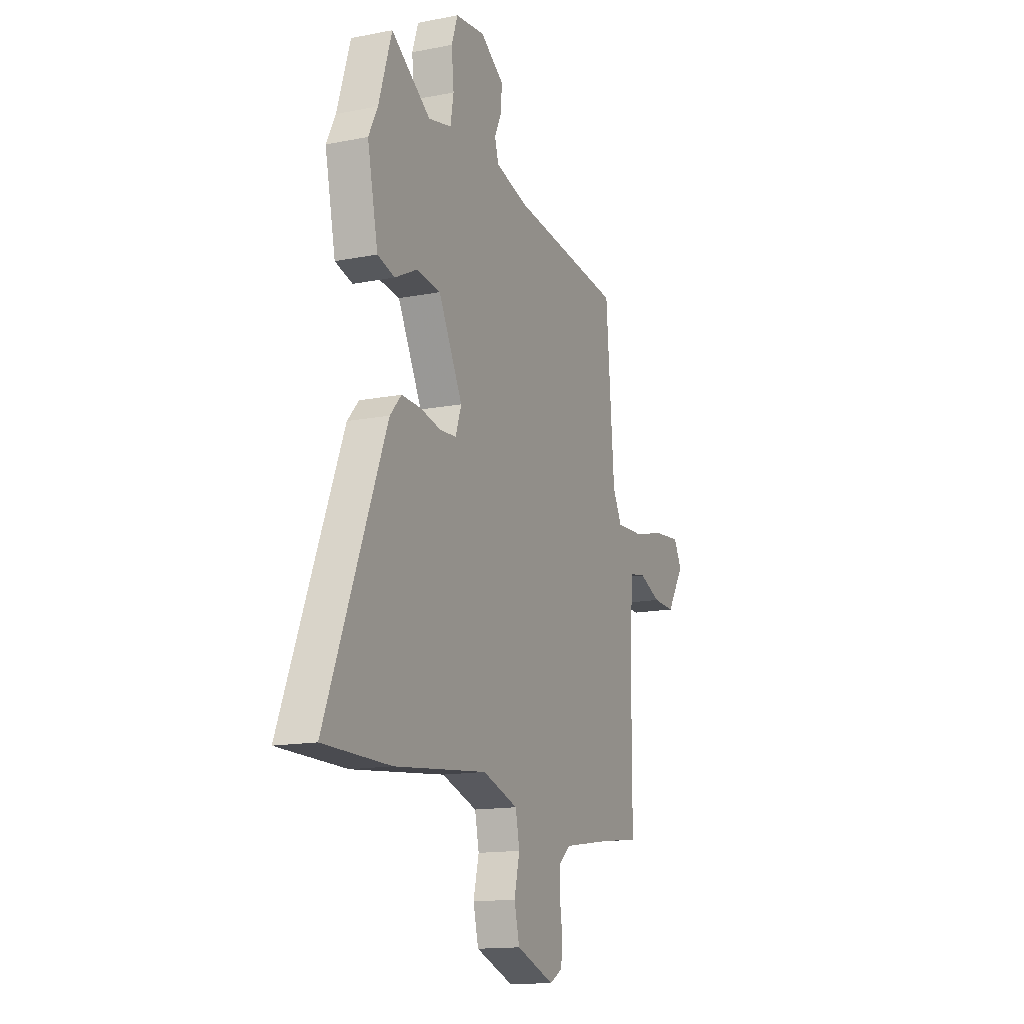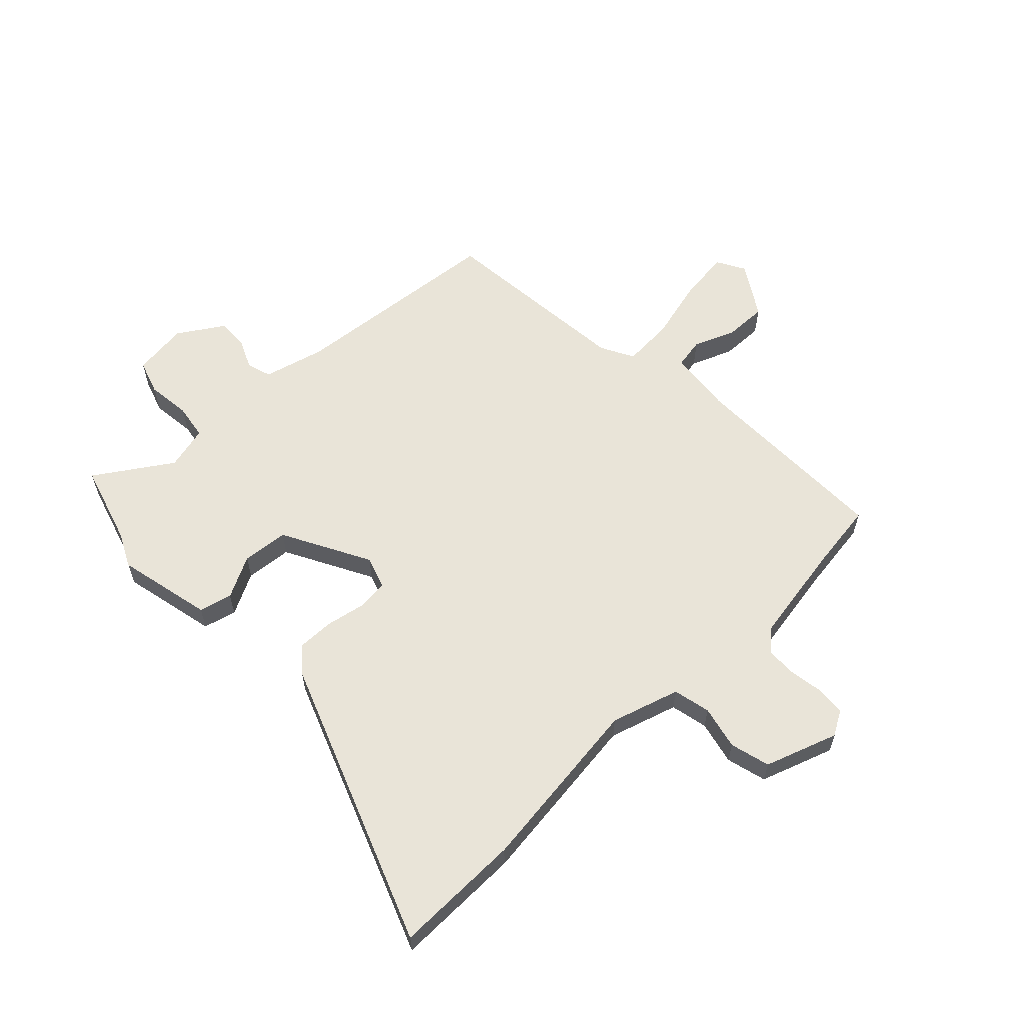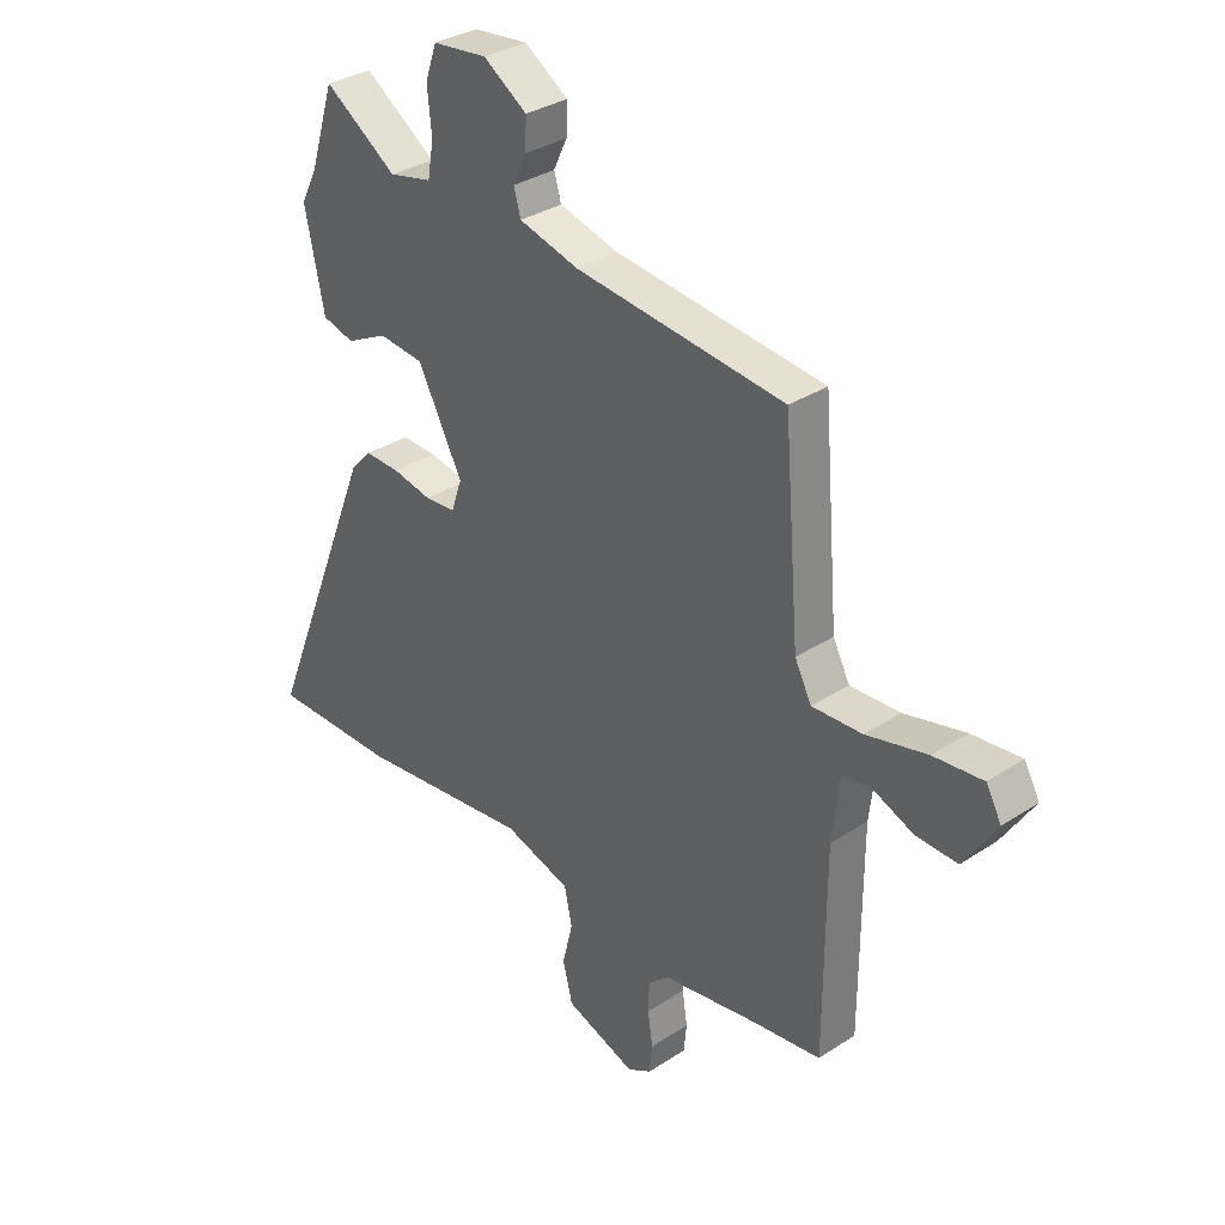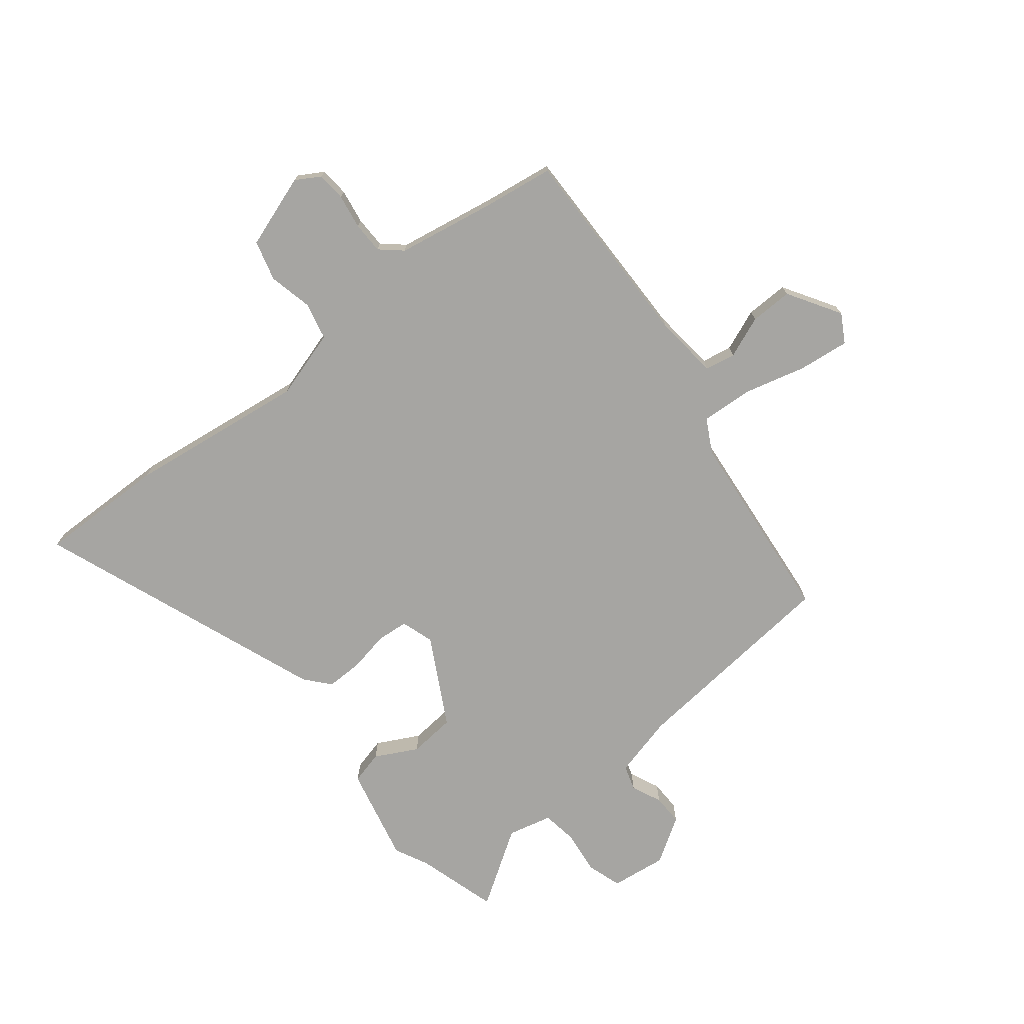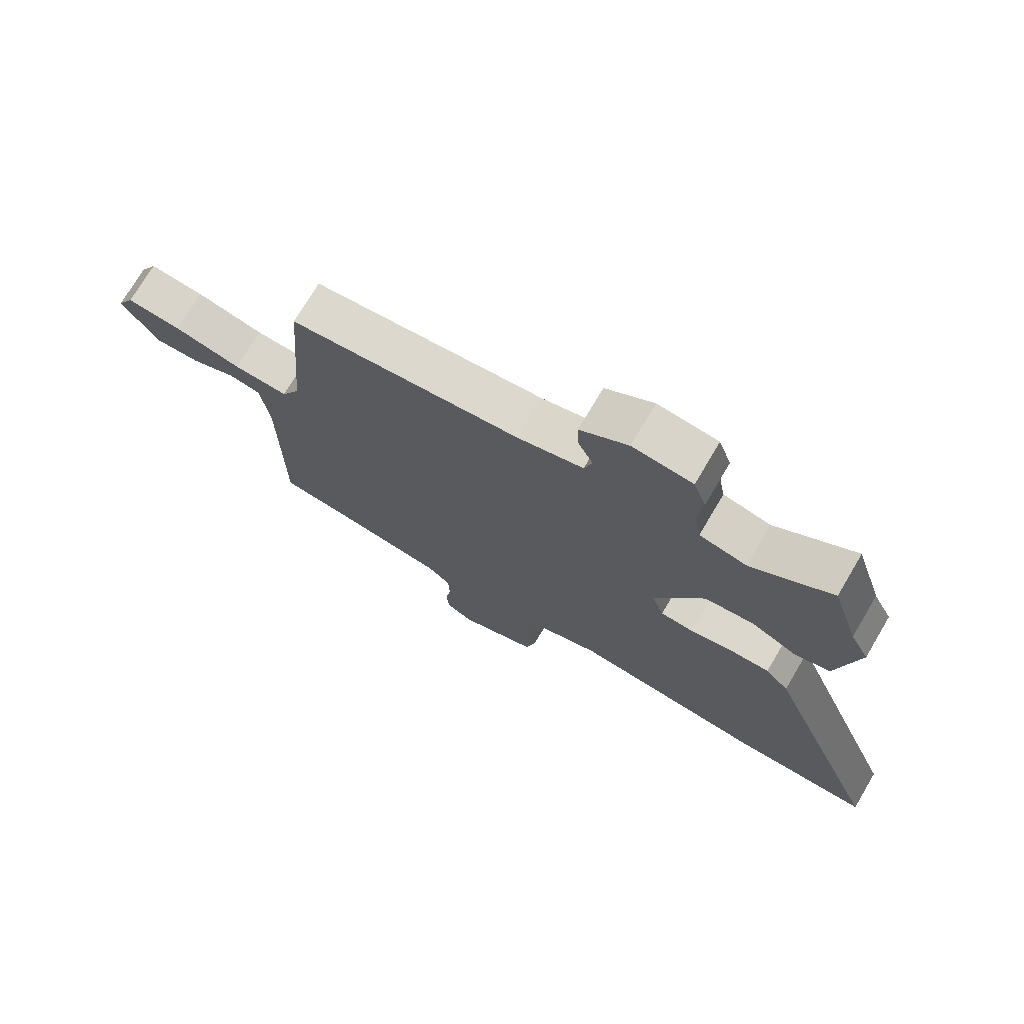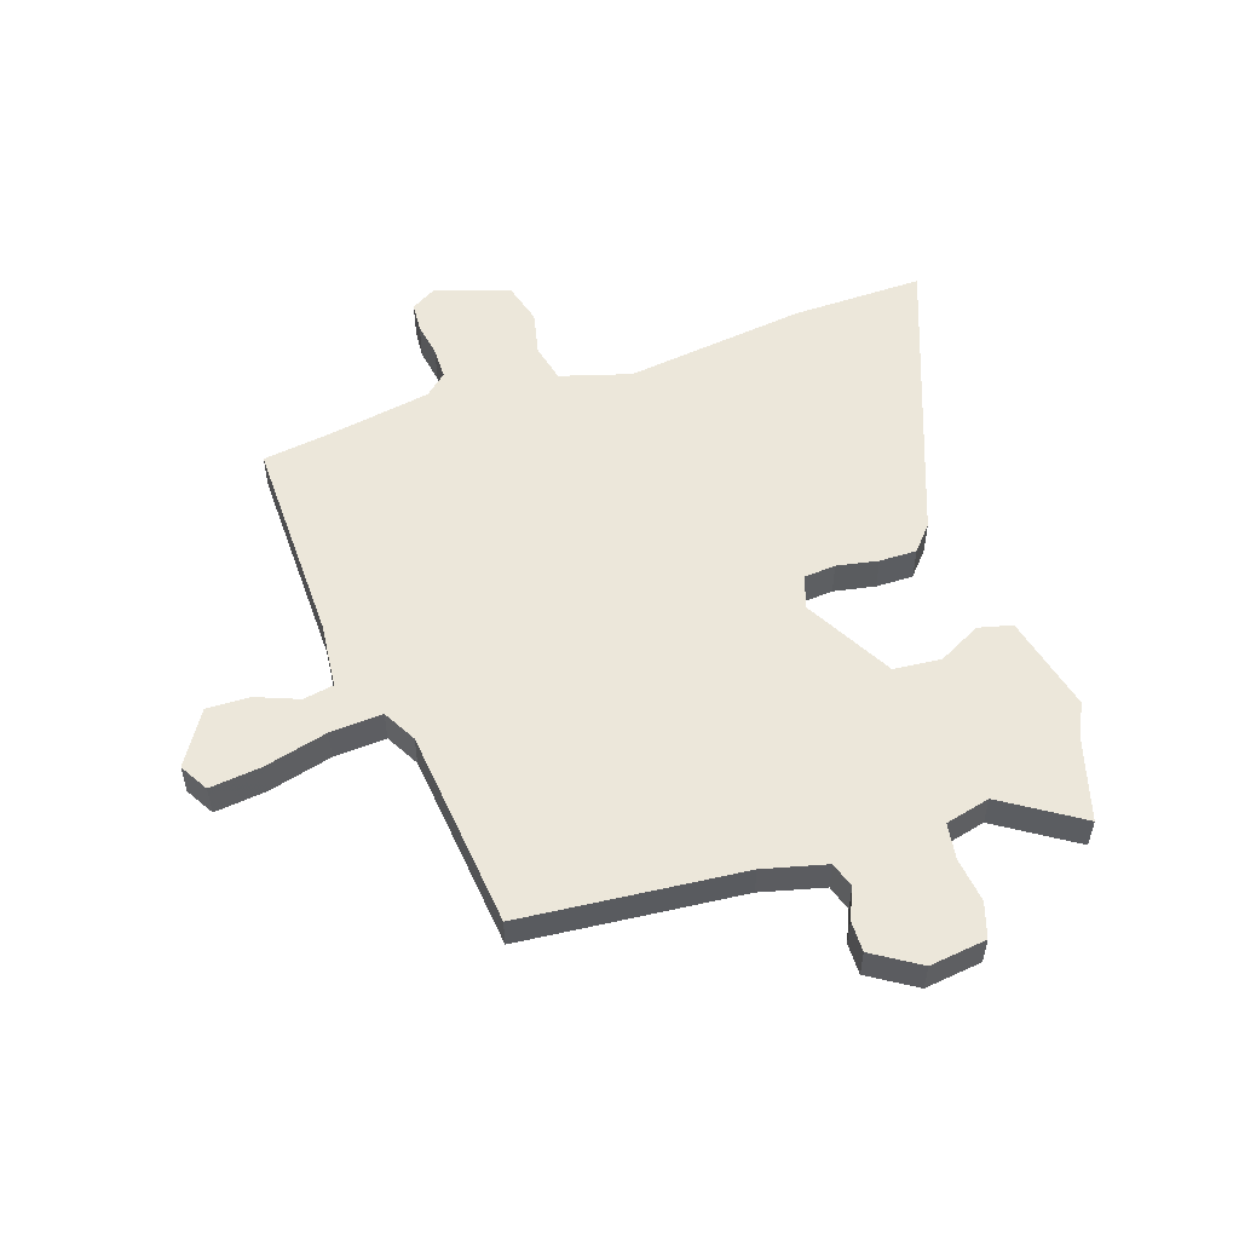
<metadata>
{"format":"obj","ext":"obj","renderer":"f3d","projection":"perspective","resolution":1024,"background":"white","views":[{"elev":-14.5,"azim":113.2,"up":"+Z"},{"elev":60.4,"azim":135.4,"up":"+Y"},{"elev":32.8,"azim":-132.2,"up":"+Z"},{"elev":-73.7,"azim":-142.5,"up":"+Y"},{"elev":73.4,"azim":30.6,"up":"+Z"},{"elev":54.1,"azim":-19.7,"up":"+Y"}]}
</metadata>
<code>
v -0.435 0.07 0.481
v -0.05 0.07 0.524
v 0.06 0.07 0.554
v 0.073 0.07 0.599
v 0.048 0.07 0.652
v 0.046 0.07 0.707
v 0.126 0.07 0.76
v 0.226 0.07 0.749
v 0.247 0.07 0.688
v 0.239 0.07 0.609
v 0.25 0.07 0.546
v 0.329 0.07 0.528
v 0.463 0.07 0.619
v 0.508 0.07 0.476
v 0.539 0.07 0.415
v 0.503 0.07 0.244
v 0.444 0.07 0.228
v 0.368 0.07 0.266
v 0.285 0.07 0.257
v 0.203 0.07 0.099
v 0.223 0.07 0.041
v 0.279 0.07 0.037
v 0.351 0.07 0.052
v 0.416 0.07 0.054
v 0.455 0.07 0.011
v 0.659 0.07 -0.5
v 0.429 0.07 -0.5
v 0.109 0.07 -0.464
v -0.013 0.07 -0.503
v -0.027 0.07 -0.57
v -0.008 0.07 -0.648
v -0.026 0.07 -0.72
v -0.156 0.07 -0.767
v -0.2 0.07 -0.742
v -0.205 0.07 -0.69
v -0.196 0.07 -0.628
v -0.198 0.07 -0.572
v -0.237 0.07 -0.539
v -0.413 0.07 -0.511
v -0.539 0.07 -0.495
v -0.54 0.07 -0.126
v -0.554 0.07 -0.011
v -0.608 0.07 -0.002
v -0.682 0.07 -0.033
v -0.758 0.07 -0.036
v -0.818 0.07 0.057
v -0.79 0.07 0.108
v -0.699 0.07 0.099
v -0.587 0.07 0.072
v -0.495 0.07 0.068
v -0.464 0.07 0.128
v -0.435 0 0.481
v -0.05 0 0.524
v 0.06 0 0.554
v 0.073 0 0.599
v 0.048 0 0.652
v 0.046 0 0.707
v 0.126 0 0.76
v 0.226 0 0.749
v 0.247 0 0.688
v 0.239 0 0.609
v 0.25 0 0.546
v 0.329 0 0.528
v 0.463 0 0.619
v 0.508 0 0.476
v 0.539 0 0.415
v 0.503 0 0.244
v 0.444 0 0.228
v 0.368 0 0.266
v 0.285 0 0.257
v 0.203 0 0.099
v 0.223 0 0.041
v 0.279 0 0.037
v 0.351 0 0.052
v 0.416 0 0.054
v 0.455 0 0.011
v 0.659 0 -0.5
v 0.429 0 -0.5
v 0.109 0 -0.464
v -0.013 0 -0.503
v -0.027 0 -0.57
v -0.008 0 -0.648
v -0.026 0 -0.72
v -0.156 0 -0.767
v -0.2 0 -0.742
v -0.205 0 -0.69
v -0.196 0 -0.628
v -0.198 0 -0.572
v -0.237 0 -0.539
v -0.413 0 -0.511
v -0.539 0 -0.495
v -0.54 0 -0.126
v -0.554 0 -0.011
v -0.608 0 -0.002
v -0.682 0 -0.033
v -0.758 0 -0.036
v -0.818 0 0.057
v -0.79 0 0.108
v -0.699 0 0.099
v -0.587 0 0.072
v -0.495 0 0.068
v -0.464 0 0.128
f 47 48 49
f 46 47 49
f 45 46 49
f 44 45 49
f 43 44 49
f 42 43 49 50
f 41 42 50
f 41 50 51
f 40 41 51
f 39 40 51
f 34 35 36
f 33 34 36
f 32 33 36
f 31 32 36
f 30 31 36
f 29 30 36 37
f 26 27 28
f 25 26 28
f 24 25 28
f 23 24 28
f 22 23 28
f 21 22 28 29
f 29 37 38
f 21 29 38
f 20 21 38
f 16 17 18
f 15 16 18
f 14 15 18
f 14 18 19
f 13 14 19
f 12 13 19
f 51 1 2
f 39 51 2
f 38 39 2
f 20 38 2
f 19 20 2
f 12 19 2
f 11 12 2
f 8 9 10
f 7 8 10
f 6 7 10
f 5 6 10
f 4 5 10
f 3 4 10 11
f 2 3 11
f 100 99 98
f 100 98 97
f 100 97 96
f 100 96 95
f 100 95 94
f 101 100 94 93
f 101 93 92
f 102 101 92
f 102 92 91
f 102 91 90
f 87 86 85
f 87 85 84
f 87 84 83
f 87 83 82
f 87 82 81
f 88 87 81 80
f 79 78 77
f 79 77 76
f 79 76 75
f 79 75 74
f 79 74 73
f 80 79 73 72
f 89 88 80
f 89 80 72
f 89 72 71
f 69 68 67
f 69 67 66
f 69 66 65
f 70 69 65
f 70 65 64
f 70 64 63
f 53 52 102
f 53 102 90
f 53 90 89
f 53 89 71
f 53 71 70
f 53 70 63
f 53 63 62
f 61 60 59
f 61 59 58
f 61 58 57
f 61 57 56
f 61 56 55
f 62 61 55 54
f 62 54 53
f 1 52 53 2
f 2 53 54 3
f 3 54 55 4
f 4 55 56 5
f 5 56 57 6
f 6 57 58 7
f 7 58 59 8
f 8 59 60 9
f 9 60 61 10
f 10 61 62 11
f 11 62 63 12
f 12 63 64 13
f 13 64 65 14
f 14 65 66 15
f 15 66 67 16
f 16 67 68 17
f 17 68 69 18
f 18 69 70 19
f 19 70 71 20
f 20 71 72 21
f 21 72 73 22
f 22 73 74 23
f 23 74 75 24
f 24 75 76 25
f 25 76 77 26
f 26 77 78 27
f 27 78 79 28
f 28 79 80 29
f 29 80 81 30
f 30 81 82 31
f 31 82 83 32
f 32 83 84 33
f 33 84 85 34
f 34 85 86 35
f 35 86 87 36
f 36 87 88 37
f 37 88 89 38
f 38 89 90 39
f 39 90 91 40
f 40 91 92 41
f 41 92 93 42
f 42 93 94 43
f 43 94 95 44
f 44 95 96 45
f 45 96 97 46
f 46 97 98 47
f 47 98 99 48
f 48 99 100 49
f 49 100 101 50
f 50 101 102 51
f 51 102 52 1

</code>
